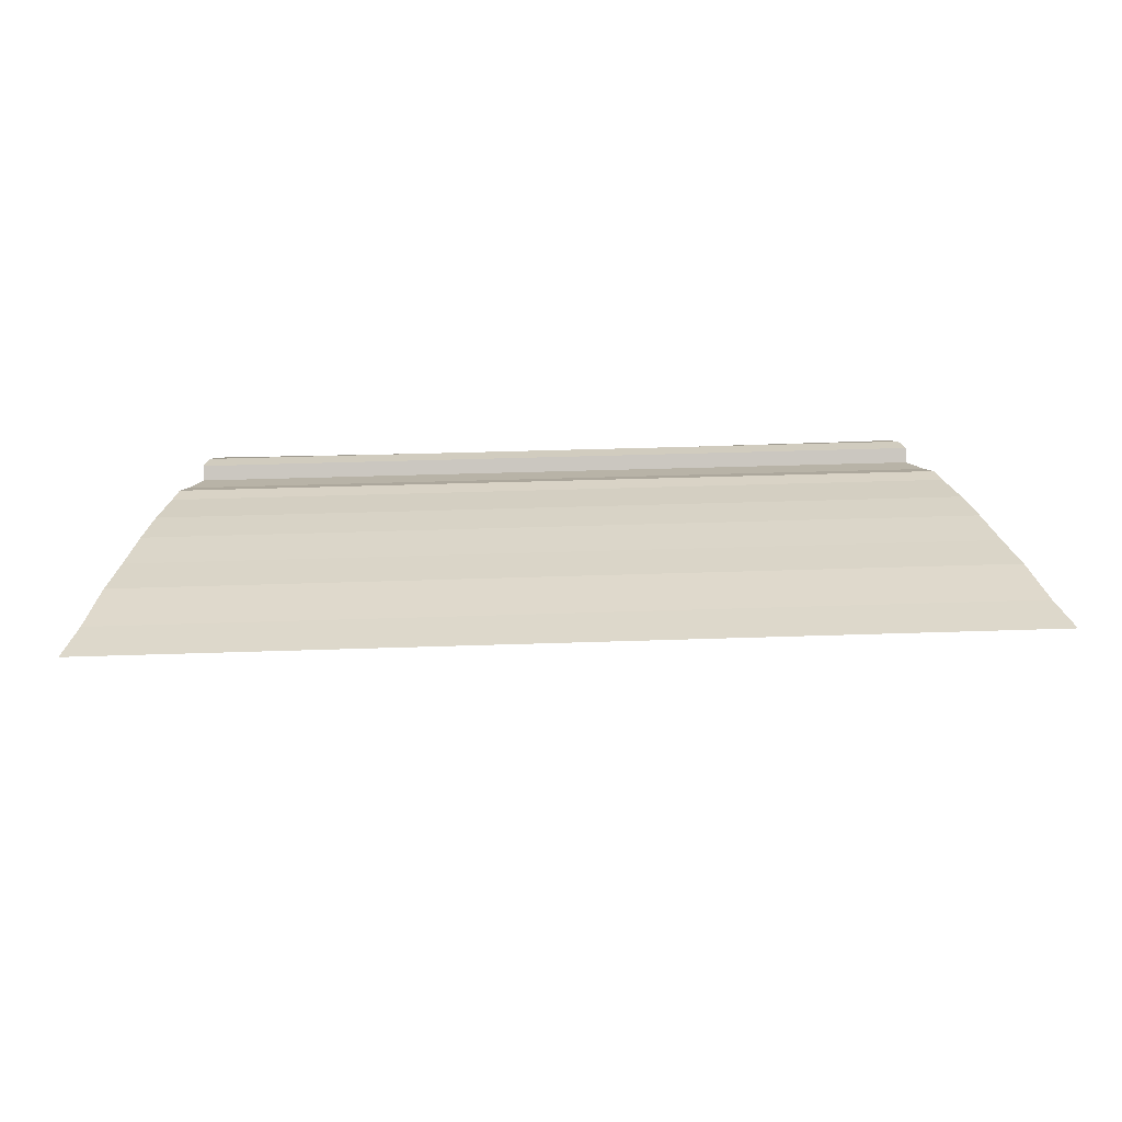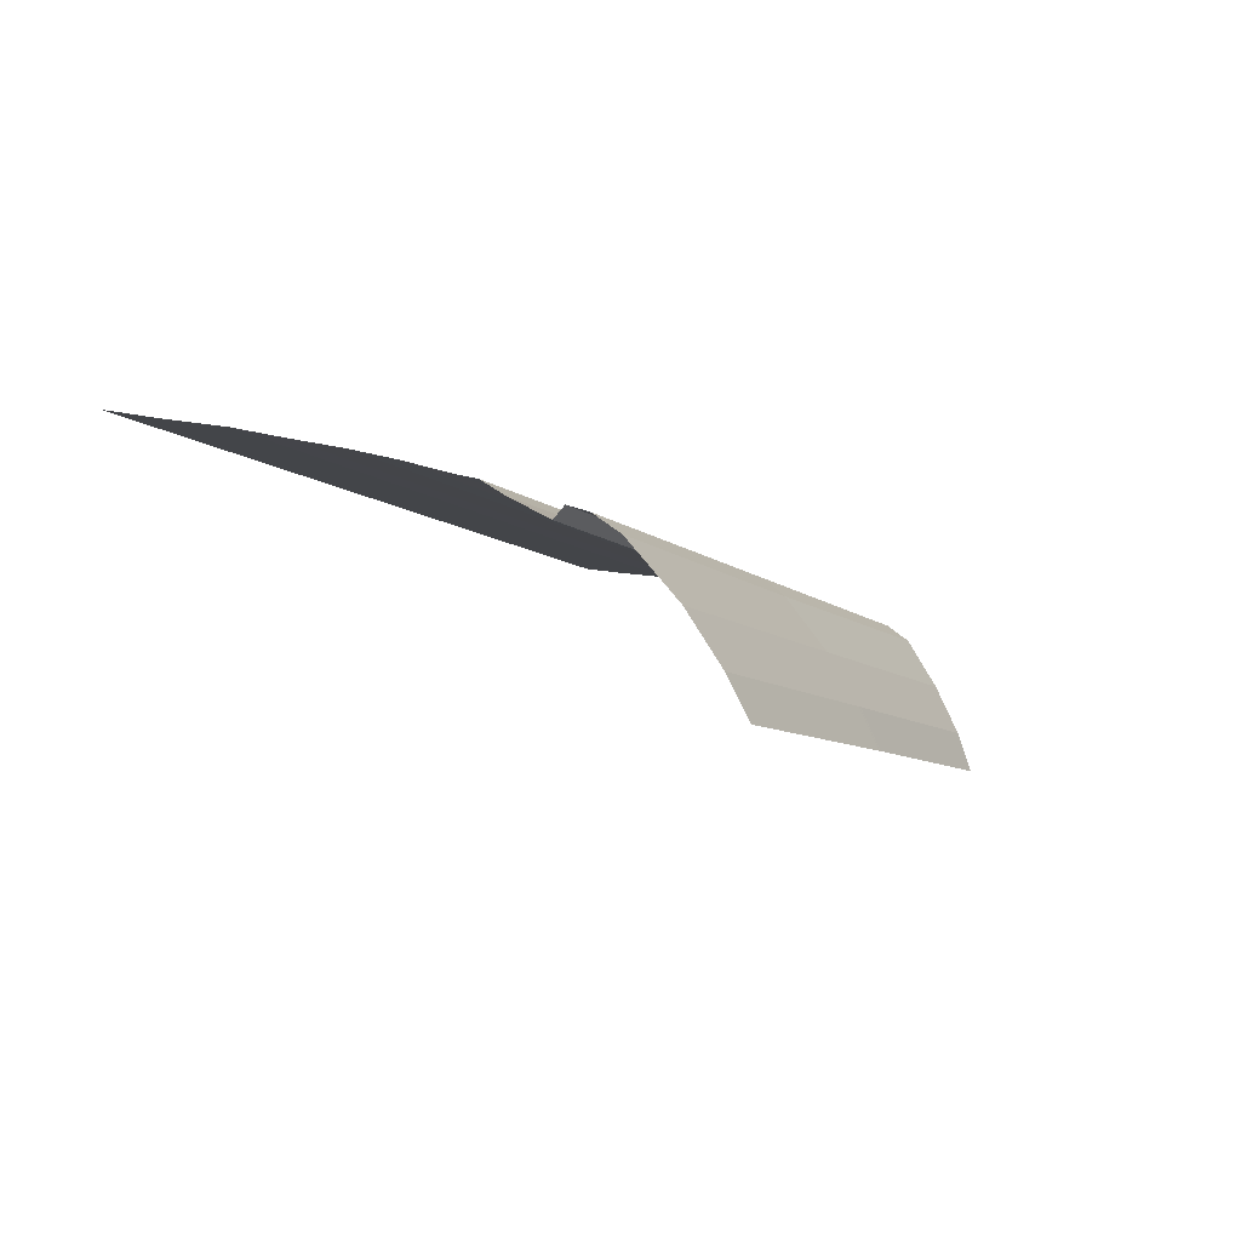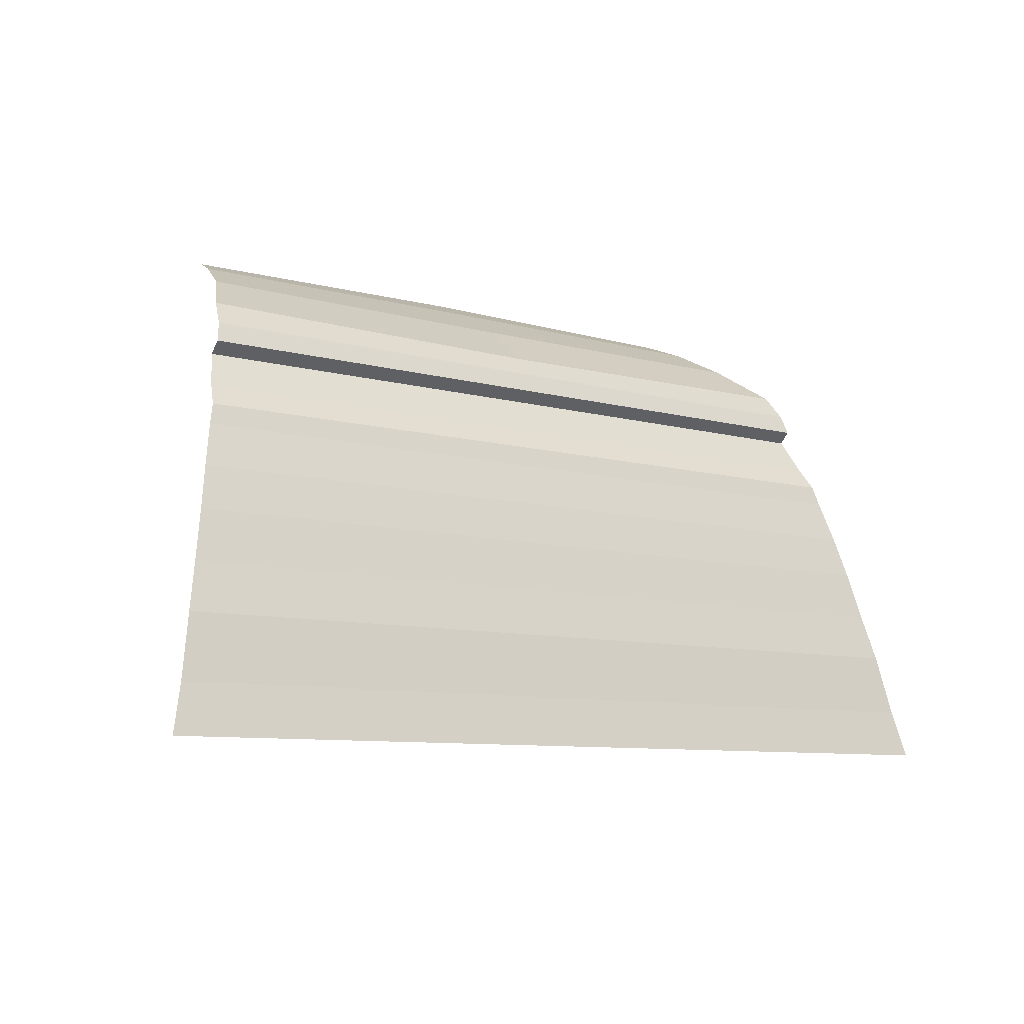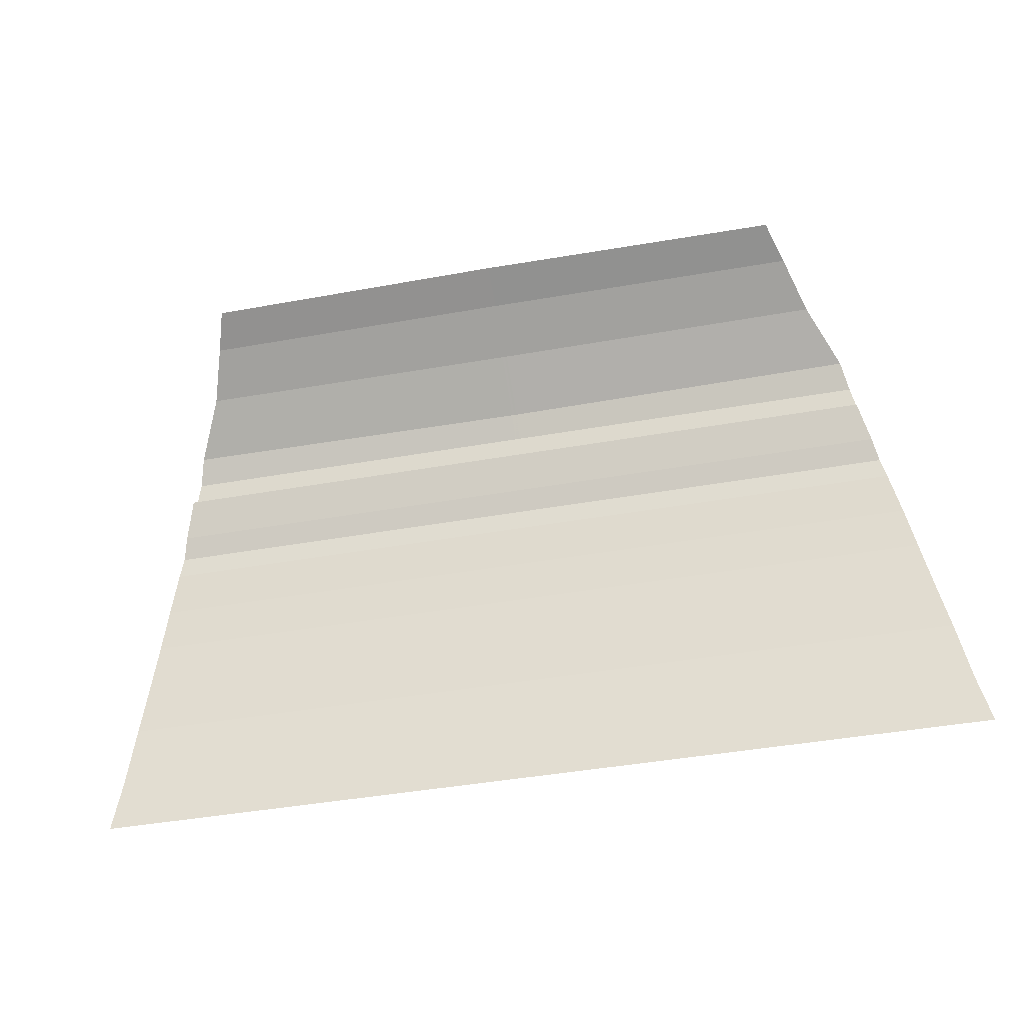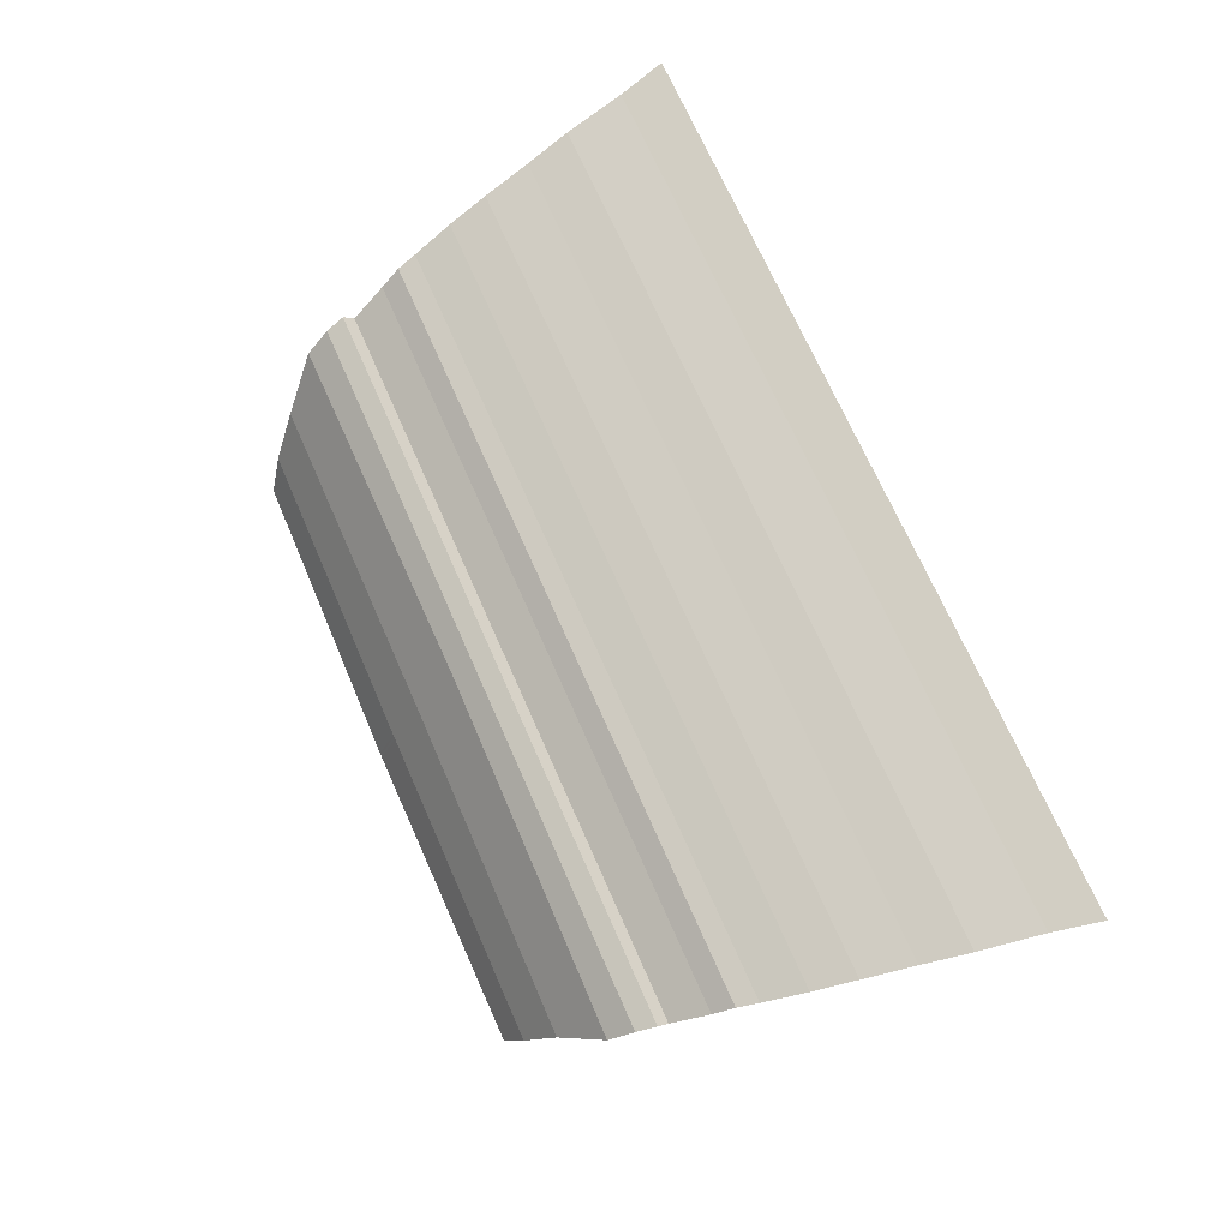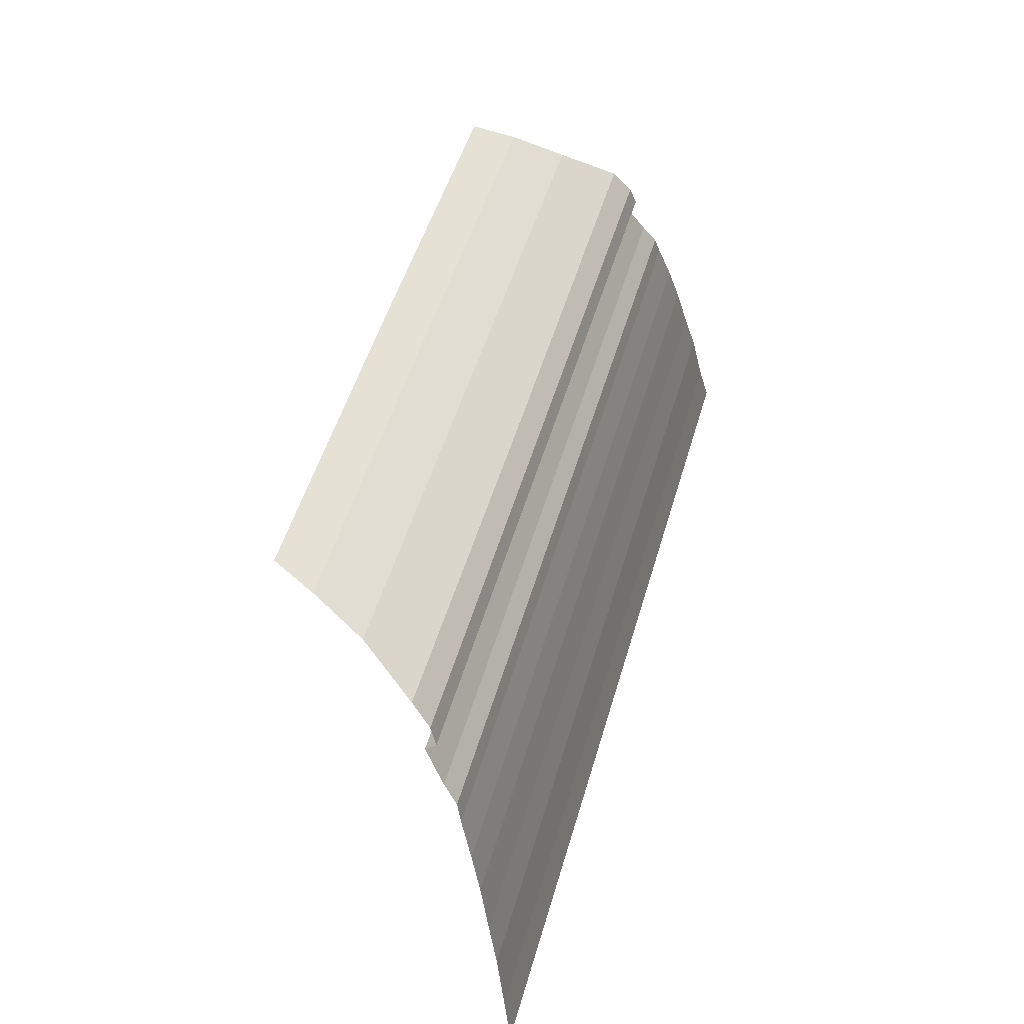
<metadata>
{"format":"obj","ext":"obj","renderer":"f3d","projection":"perspective","resolution":1024,"background":"white","views":[{"elev":42.4,"azim":177.7,"up":"+Y"},{"elev":-7.5,"azim":-65.6,"up":"+Y"},{"elev":-8.8,"azim":143.0,"up":"+Z"},{"elev":-44.0,"azim":11.7,"up":"+Z"},{"elev":70.4,"azim":66.3,"up":"+Y"},{"elev":50.6,"azim":106.0,"up":"+Z"}]}
</metadata>
<code>
o maska(czerwony)_Plane.000
v -0.03 -0.02362 0.0377
v 5.301 -0.7085 3.261
v -0.03 -0.7085 3.261
v -0.03 -0.5675 2.717
v 5.418 -0.5675 2.717
v 5.552 -0.4265 2.072
v -0.03 -0.4265 2.072
v -0.03 -0.2855 1.468
v 5.687 -0.2855 1.468
v 5.838 -0.1445 0.6622
v -0.03 -0.1445 0.6622
v 5.989 -0.02362 0.0377
v 5.166 -0.8697 3.805
v -0.03 -0.8697 3.805
v 5.032 -1.111 4.328
v -0.03 -1.111 4.328
v 4.898 -1.373 4.792
v -0.03 -1.373 4.792
v 4.898 -1.228 4.932
v -0.03 -1.228 4.932
v 4.842 -1.312 5.183
v -0.03 -1.312 5.183
v 4.764 -1.547 5.498
v -0.03 -1.547 5.452
v 4.399 -2.236 5.986
v -0.03 -2.236 5.972
v 4.174 -2.89 6.342
v -0.03 -2.89 6.359
v 4 -3.411 6.553
v -0.03 -3.411 6.594
v 5.099 -0.9351 4.067
v -0.03 -0.9351 4.067
v 0.03 -0.02362 0.0377
v -5.301 -0.7085 3.261
v 0.03 -0.7085 3.261
v 0.03 -0.5675 2.717
v -5.418 -0.5675 2.717
v -5.552 -0.4265 2.072
v 0.03 -0.4265 2.072
v 0.03 -0.2855 1.468
v -5.687 -0.2855 1.468
v -5.838 -0.1445 0.6622
v 0.03 -0.1445 0.6622
v -5.989 -0.02362 0.0377
v -5.166 -0.8697 3.805
v 0.03 -0.8697 3.805
v -5.032 -1.111 4.328
v 0.03 -1.111 4.328
v -4.898 -1.373 4.792
v 0.03 -1.373 4.792
v -4.898 -1.228 4.932
v 0.03 -1.228 4.932
v -4.842 -1.312 5.183
v 0.03 -1.312 5.183
v -4.764 -1.547 5.498
v 0.03 -1.547 5.452
v -4.399 -2.236 5.986
v 0.03 -2.236 5.972
v -4.174 -2.89 6.342
v 0.03 -2.89 6.359
v -4 -3.411 6.553
v 0.03 -3.411 6.594
v -5.099 -0.9351 4.067
v 0.03 -0.9351 4.067
f 5 4 3 2
f 2 3 14 13
f 6 7 4 5
f 9 8 7 6
f 10 11 8 9
f 12 1 11 10
f 31 32 16 15
f 15 16 18 17
f 17 18 20 19
f 19 20 22 21
f 21 22 24 23
f 23 24 26 25
f 25 26 28 27
f 27 28 30 29
f 13 14 32 31
f 37 34 35 36
f 34 45 46 35
f 38 37 36 39
f 41 38 39 40
f 42 41 40 43
f 44 42 43 33
f 63 47 48 64
f 47 49 50 48
f 49 51 52 50
f 51 53 54 52
f 53 55 56 54
f 55 57 58 56
f 57 59 60 58
f 59 61 62 60
f 45 63 64 46

</code>
